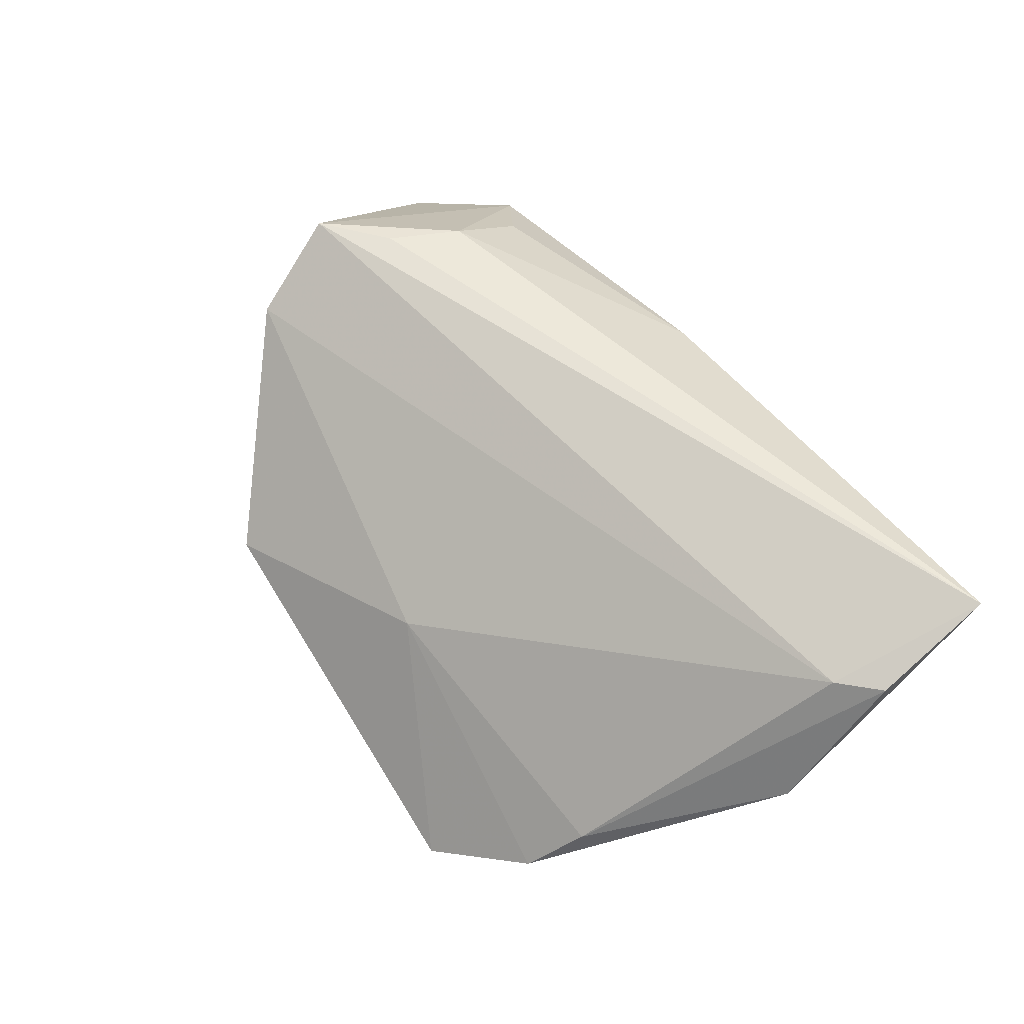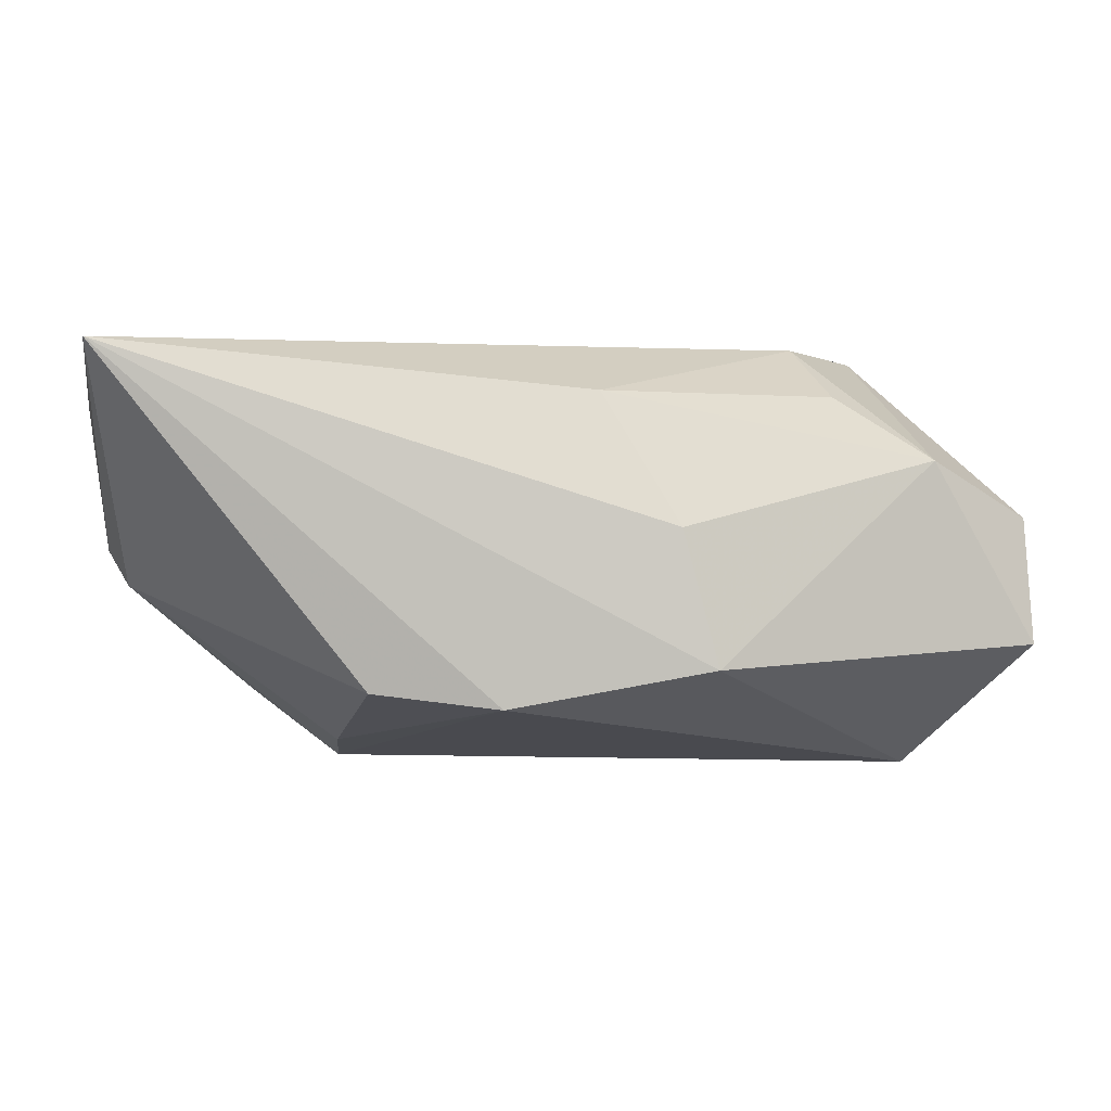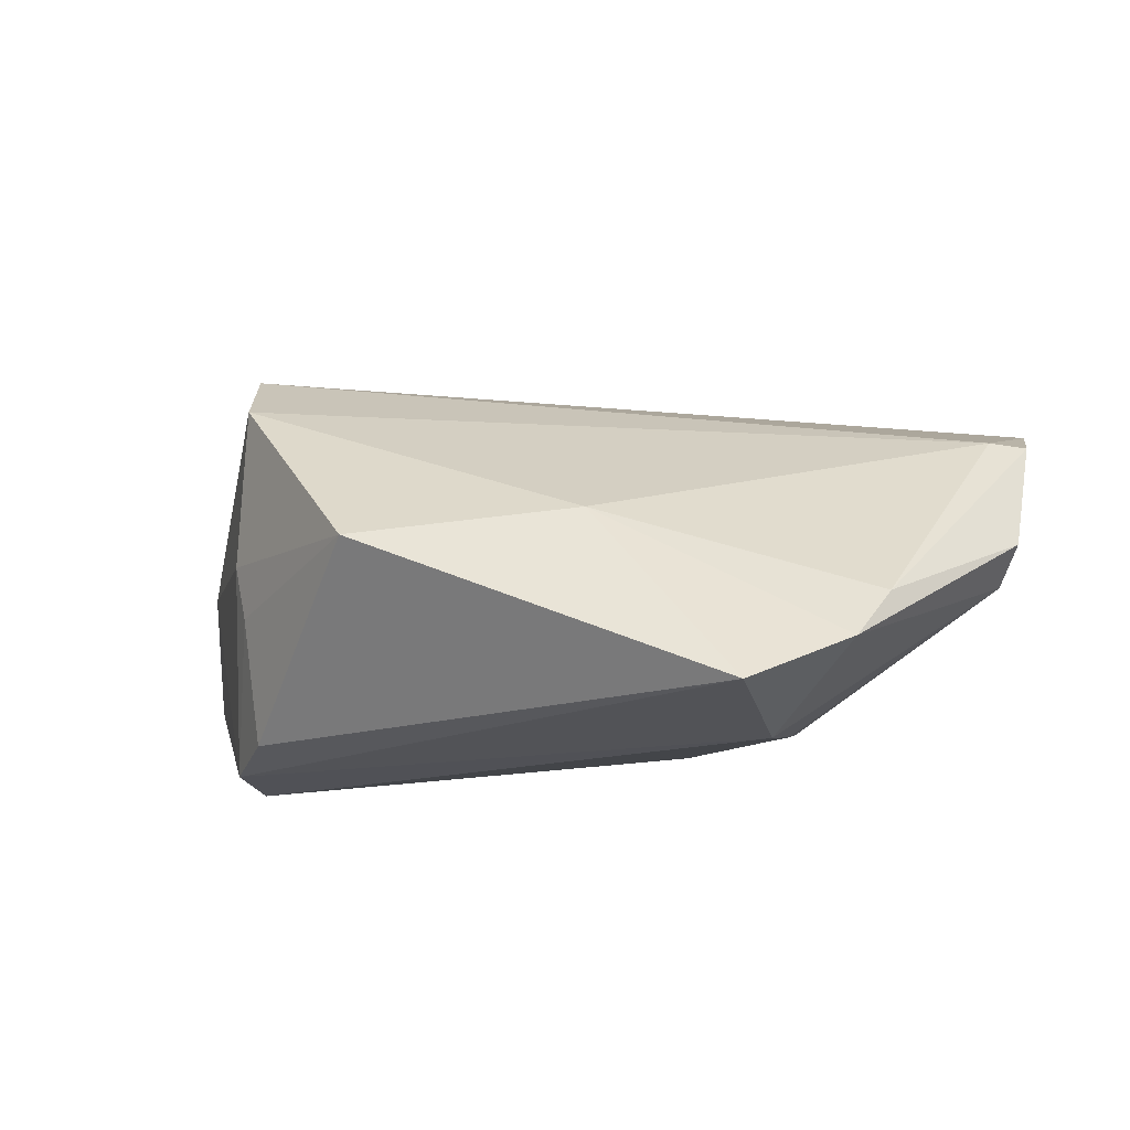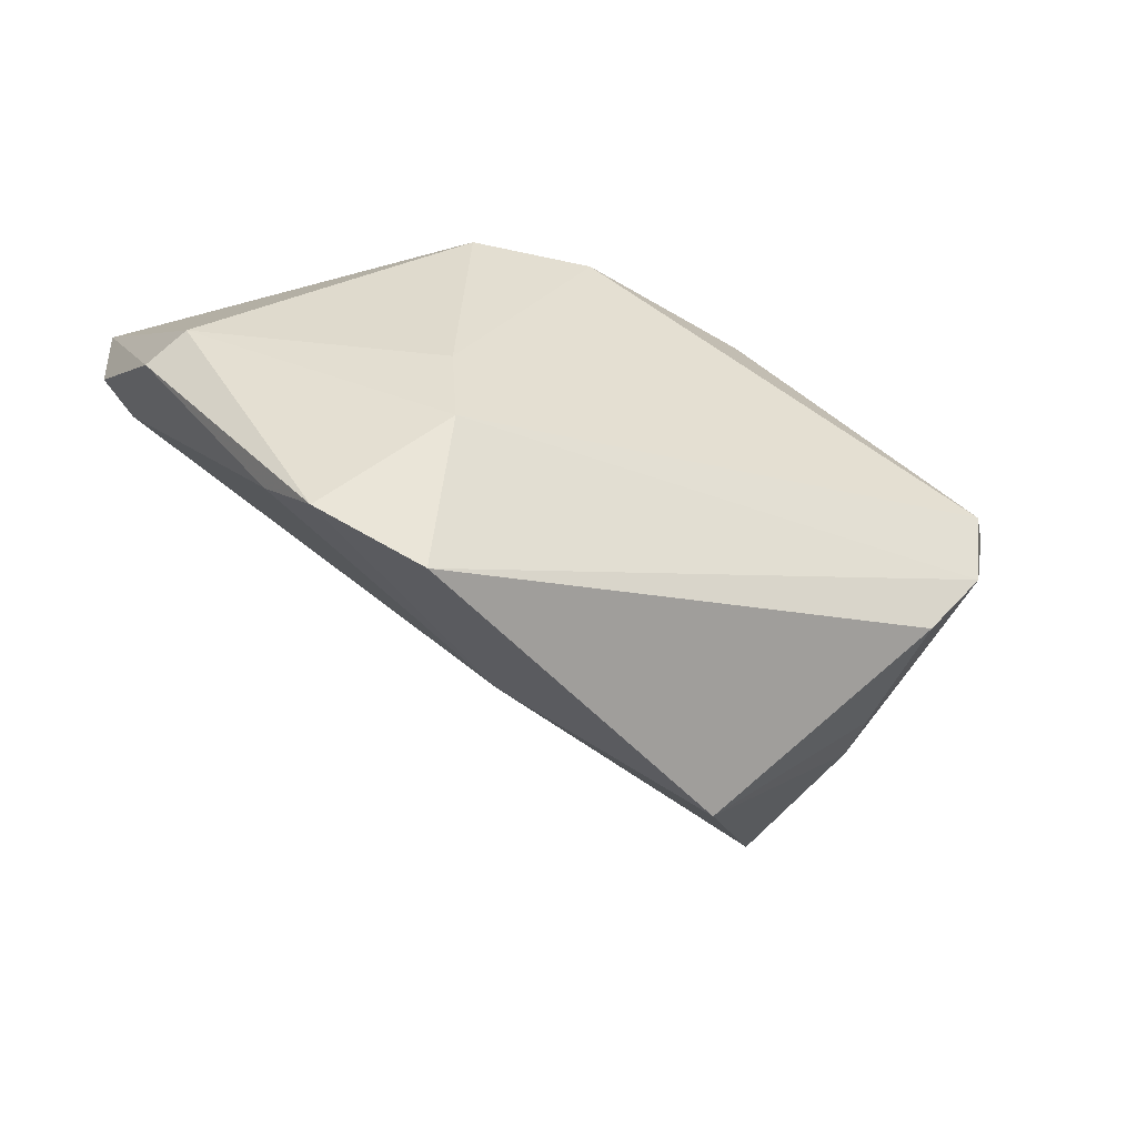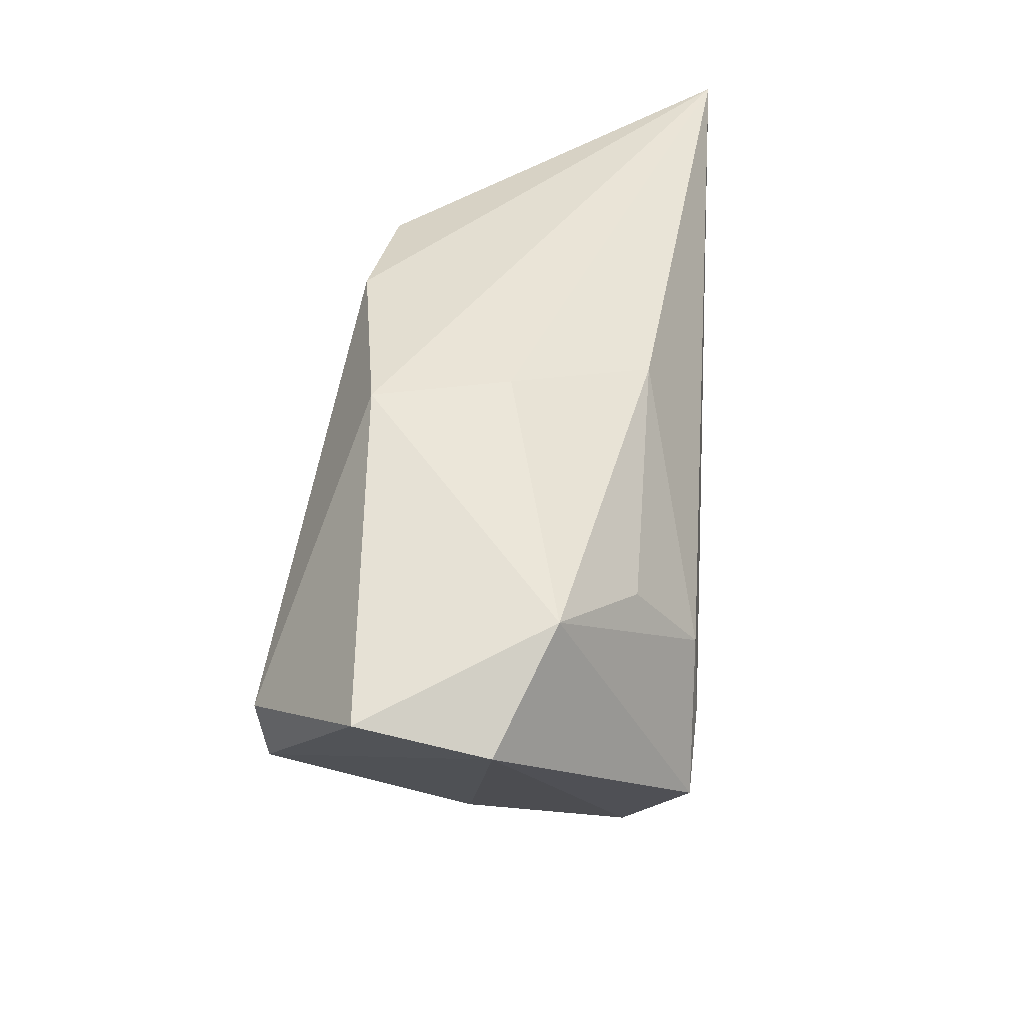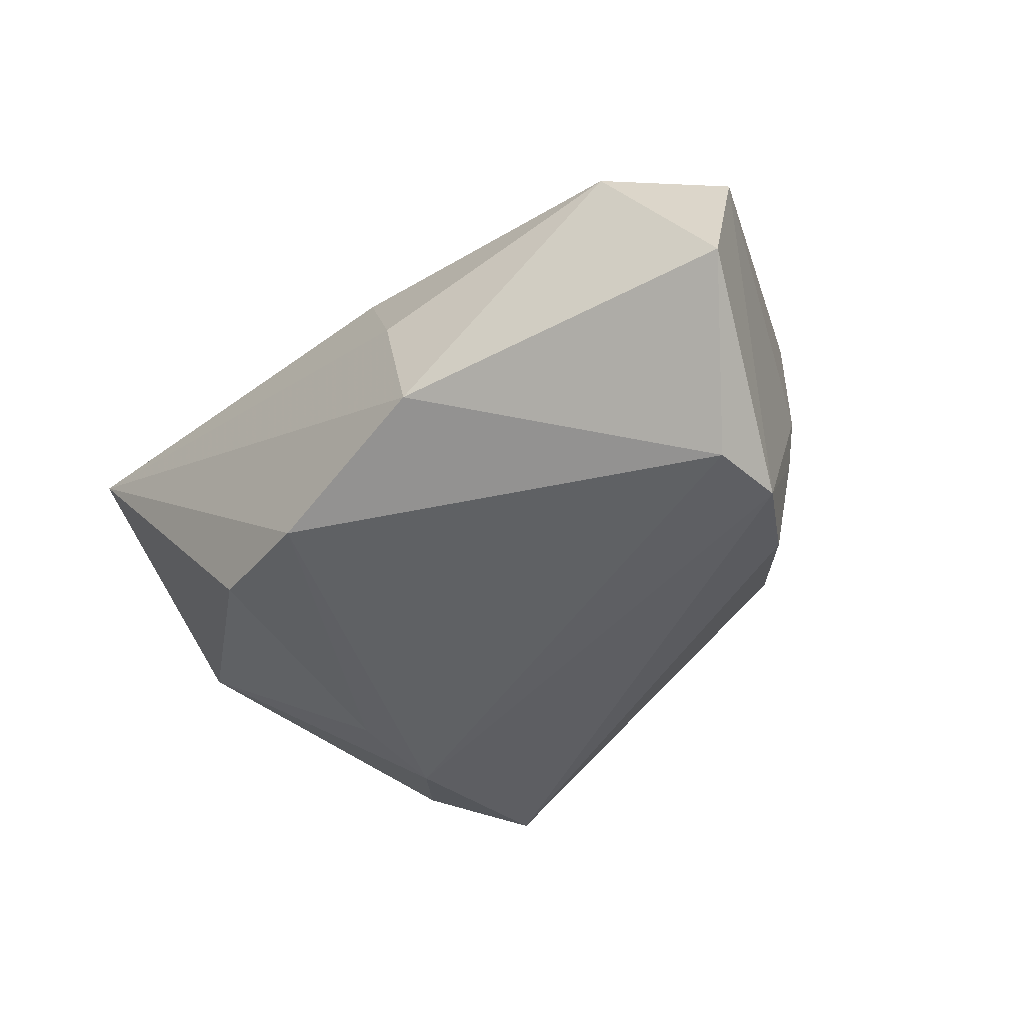
<metadata>
{"format":"obj","ext":"obj","renderer":"f3d","projection":"perspective","resolution":1024,"background":"white","views":[{"elev":53.4,"azim":59.5,"up":"+Z"},{"elev":-3.5,"azim":176.6,"up":"+Z"},{"elev":-15.8,"azim":17.2,"up":"+Z"},{"elev":-41.1,"azim":151.0,"up":"+Y"},{"elev":43.6,"azim":-84.0,"up":"+Y"},{"elev":-44.7,"azim":-132.9,"up":"+Z"}]}
</metadata>
<code>
v -0.05716 0.01138 0.005921
v -0.05716 0.01525 -0.01027
v -0.01556 0.02922 -0.01368
v 0.05995 0.00207 0.001926
v -0.01122 0.02922 0.003261
v -0.0366 -0.02168 -0.006428
v -0.0395 -0.01369 0.02926
v -0.0355 -0.01844 -0.02251
v 0.03072 -0.003977 -0.0225
v 0.01136 -0.02834 0.002455
v 0.03236 -0.0371 -0.02222
v -0.0357 -0.02484 0.02079
v 0.04693 -0.0213 -0.00904
v -0.001763 0.02491 0.02011
v -0.02857 0.003265 0.02852
v 0.02588 0.02502 -0.01643
v -0.01548 -0.04071 -0.002241
v -0.04323 0.001018 -0.02542
v 0.05927 0.02922 0.02538
v -0.032 0.01434 0.02089
v -0.03149 -0.006339 0.02939
v 0.03106 -0.01582 -0.02484
v 0.06077 0.01432 0.0188
v 0.0438 -0.0279 -0.01586
v 0.05694 0.005319 -0.002756
v -0.04245 -0.009176 -0.02454
v 0.05627 0.009501 0.01843
v 0.009866 0.02728 -0.01837
v -0.04356 0.02055 0.01229
v -0.03816 -0.02153 0.0006484
f 12 10 27
f 11 10 17
f 17 10 12
f 17 8 11
f 23 27 13
f 13 27 10
f 7 1 12
f 12 27 7
f 30 17 12
f 12 1 30
f 2 3 18
f 11 22 24
f 24 22 25
f 24 10 11
f 24 13 10
f 23 13 4
f 4 24 25
f 13 24 4
f 15 14 20
f 8 17 6
f 17 30 6
f 22 18 28
f 28 18 3
f 26 22 11
f 26 18 22
f 11 8 26
f 2 18 26
f 8 6 26
f 26 6 30
f 26 1 2
f 26 30 1
f 14 15 19
f 19 5 14
f 19 27 23
f 19 7 27
f 23 4 19
f 19 4 25
f 19 25 16
f 16 28 19
f 3 5 19
f 19 28 3
f 29 15 20
f 20 14 29
f 14 5 29
f 2 1 29
f 1 7 29
f 7 15 29
f 29 3 2
f 29 5 3
f 9 28 16
f 22 28 9
f 16 25 9
f 25 22 9
f 21 15 7
f 7 19 21
f 21 19 15

</code>
